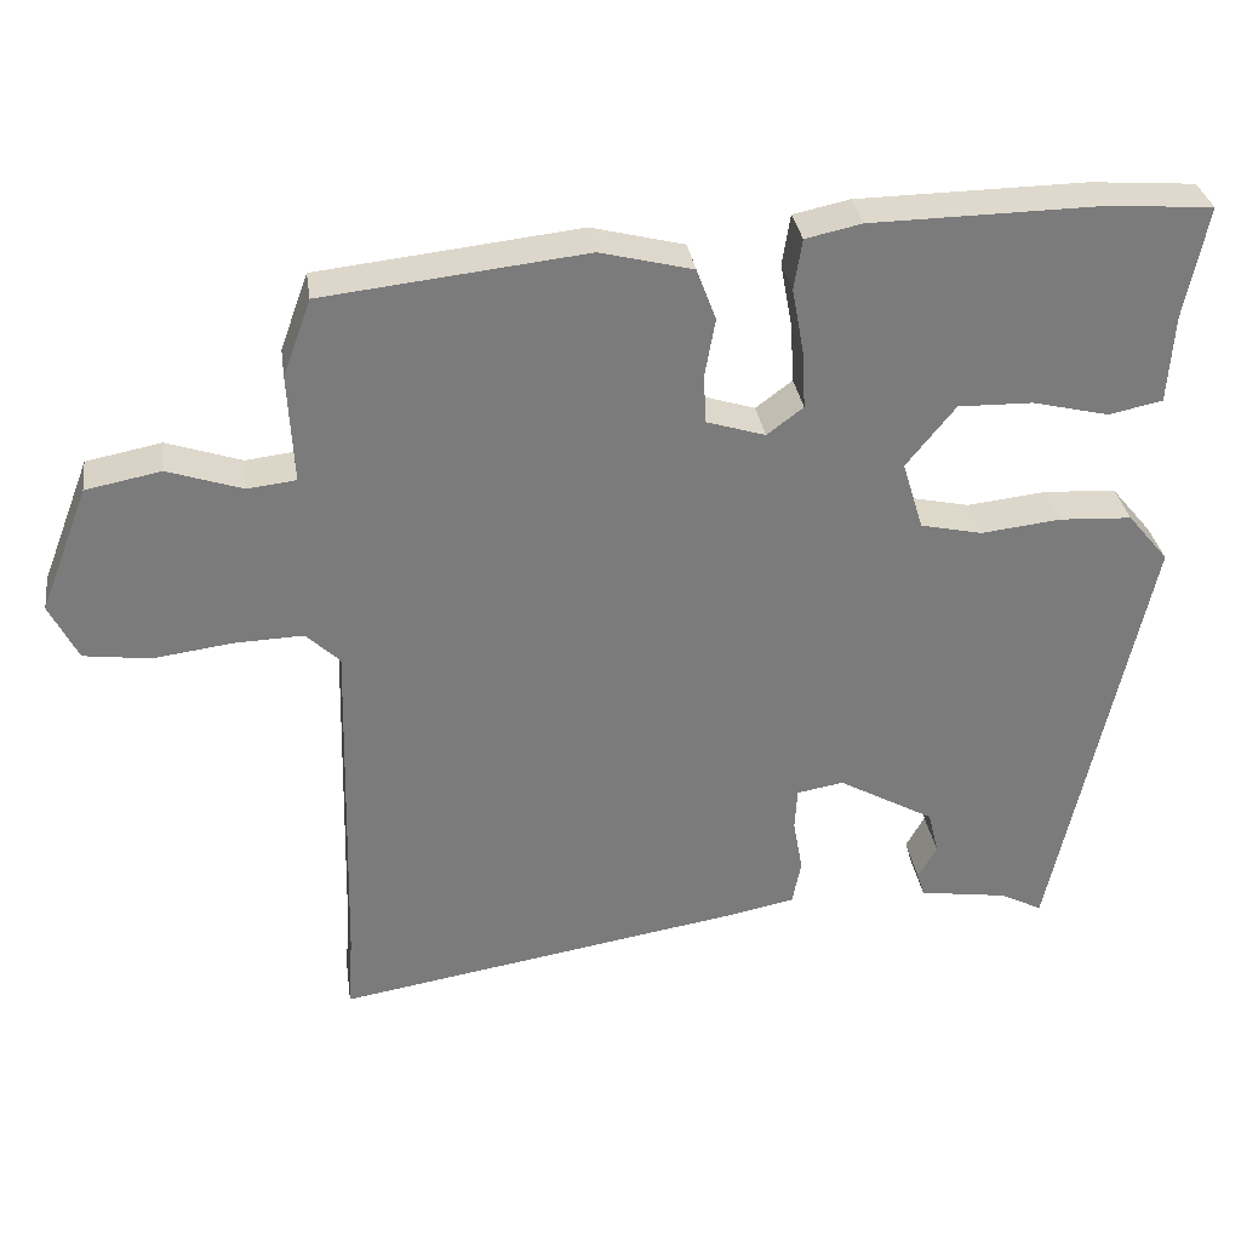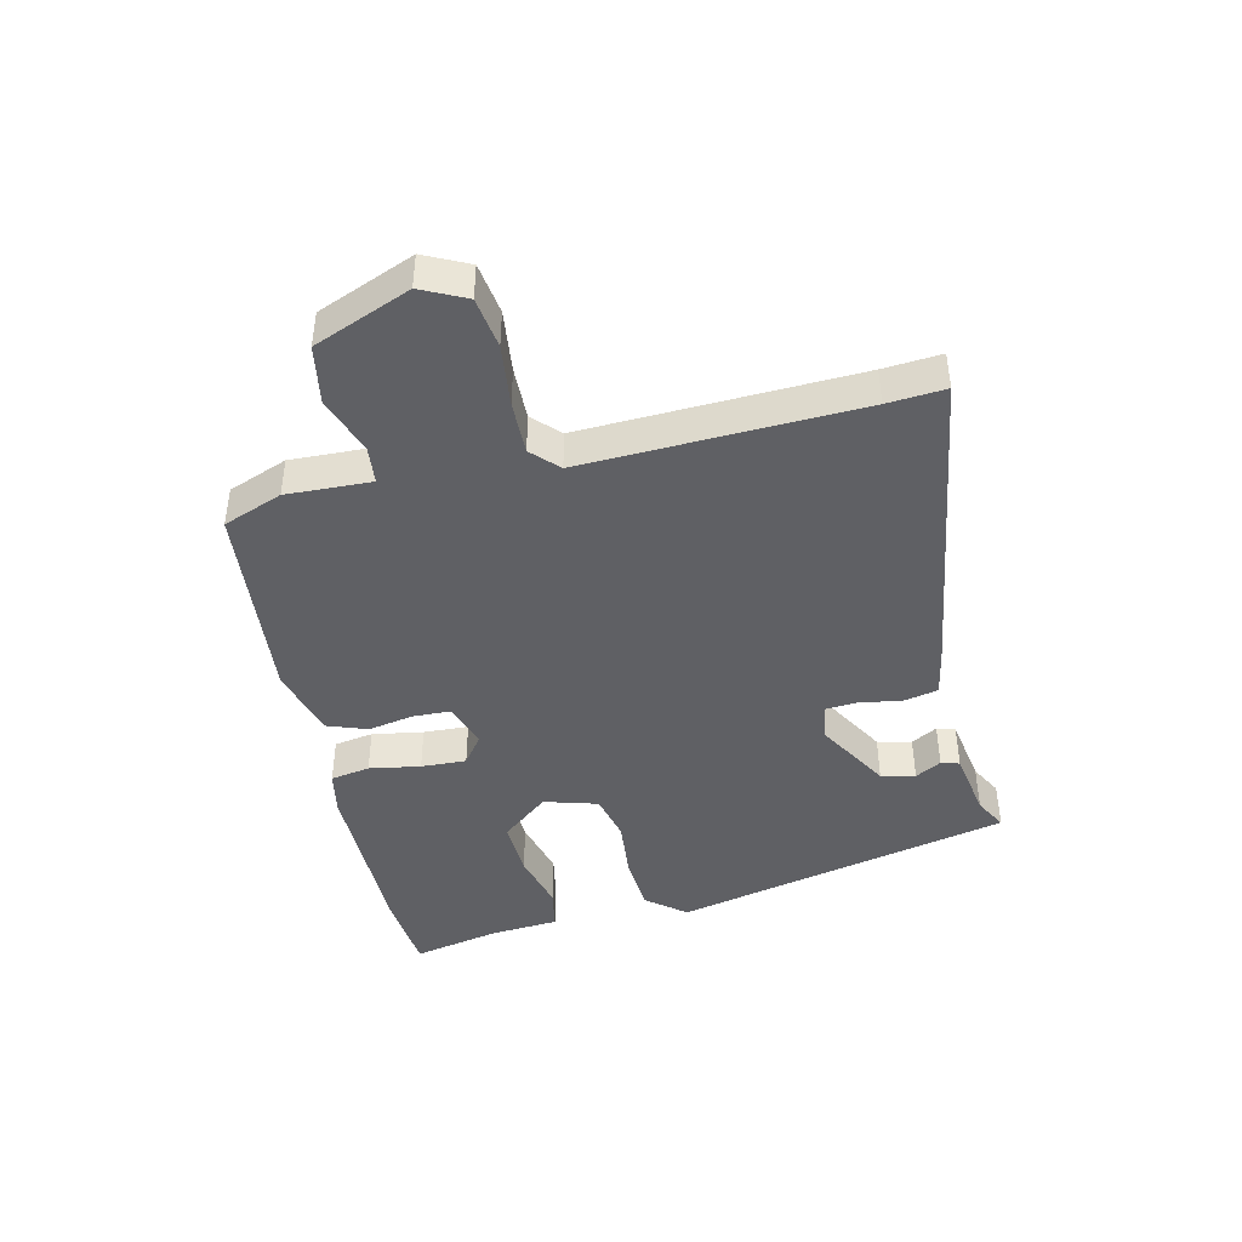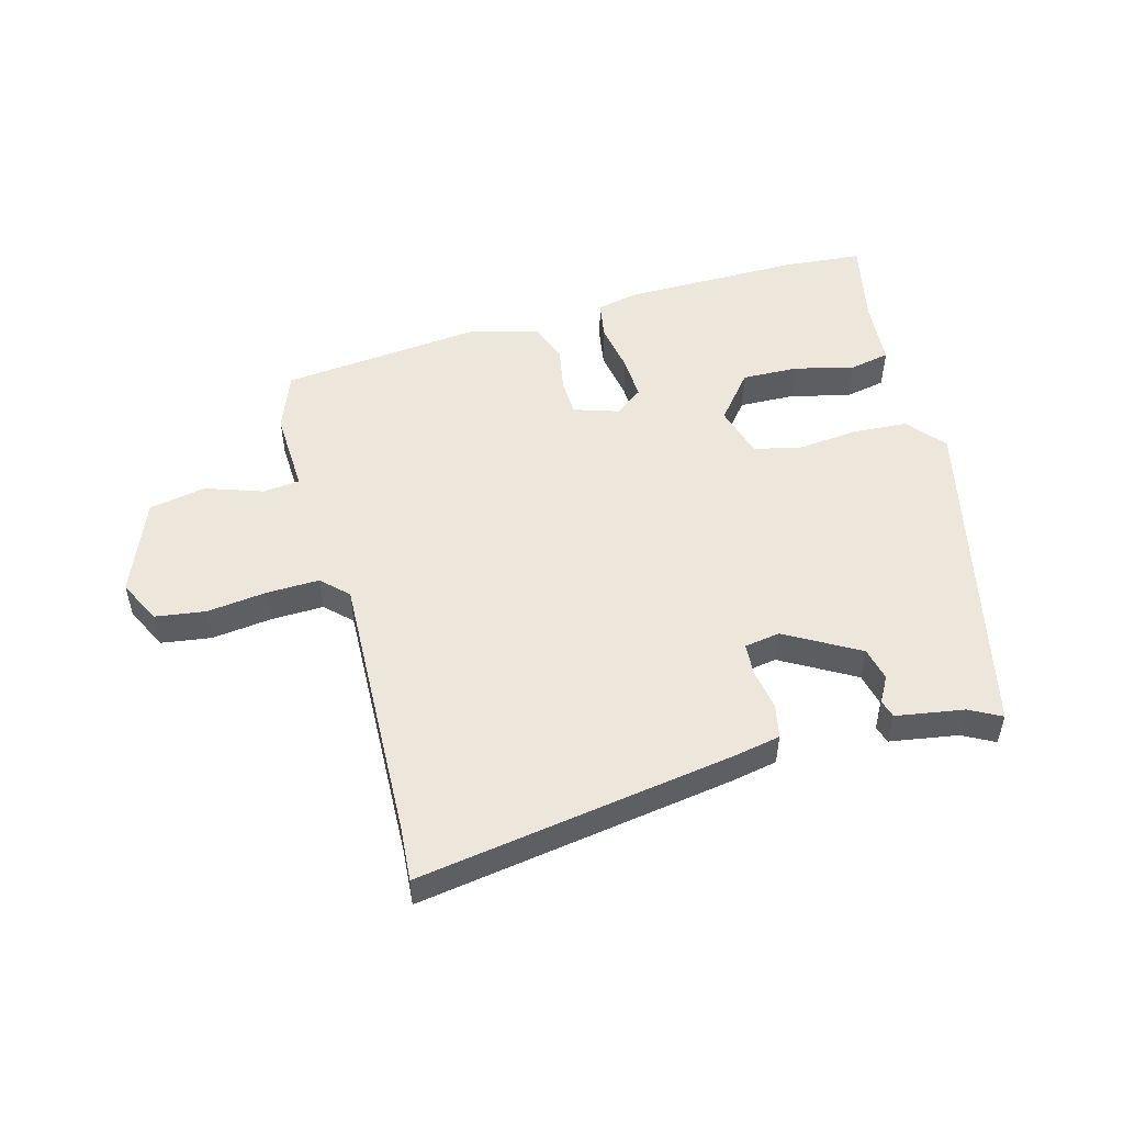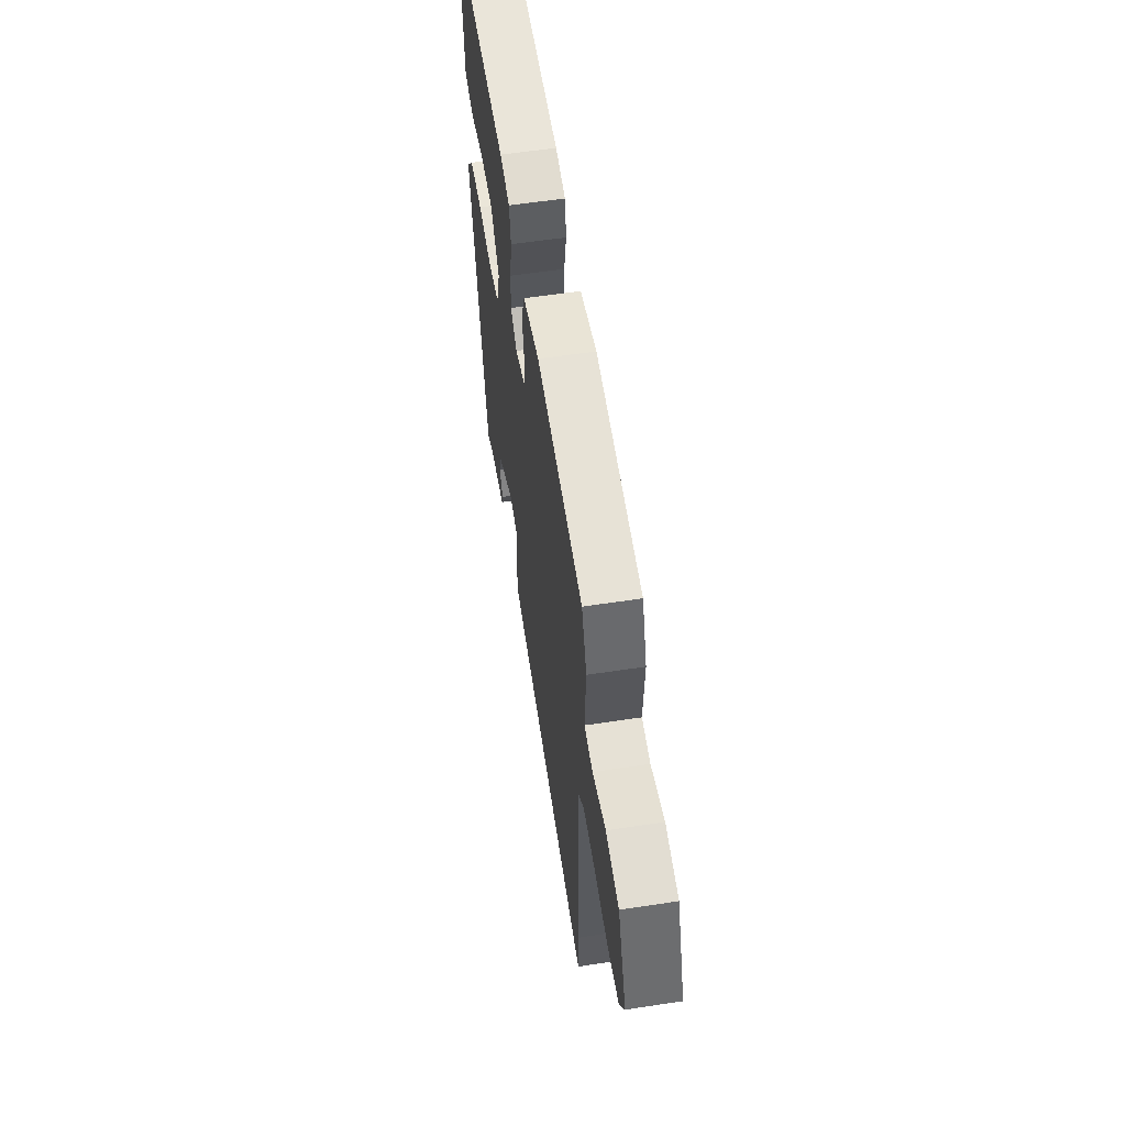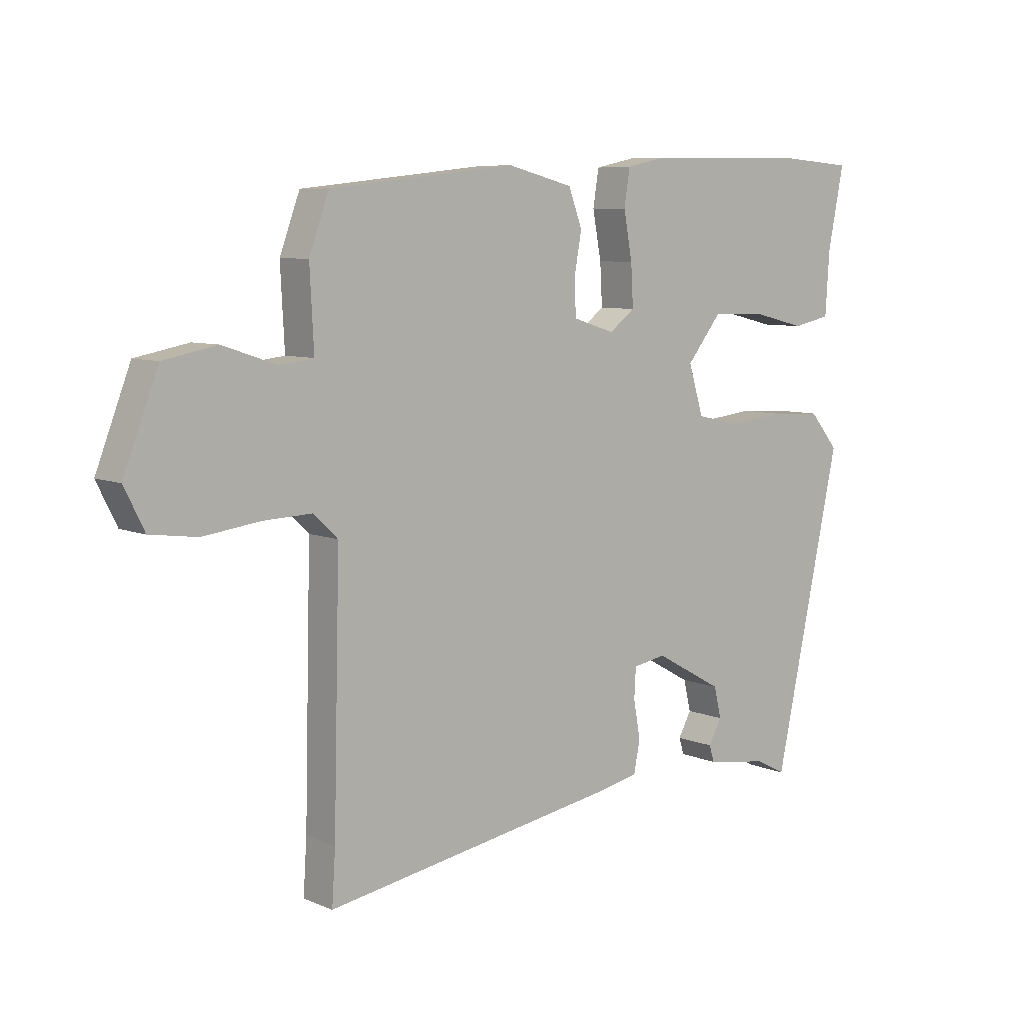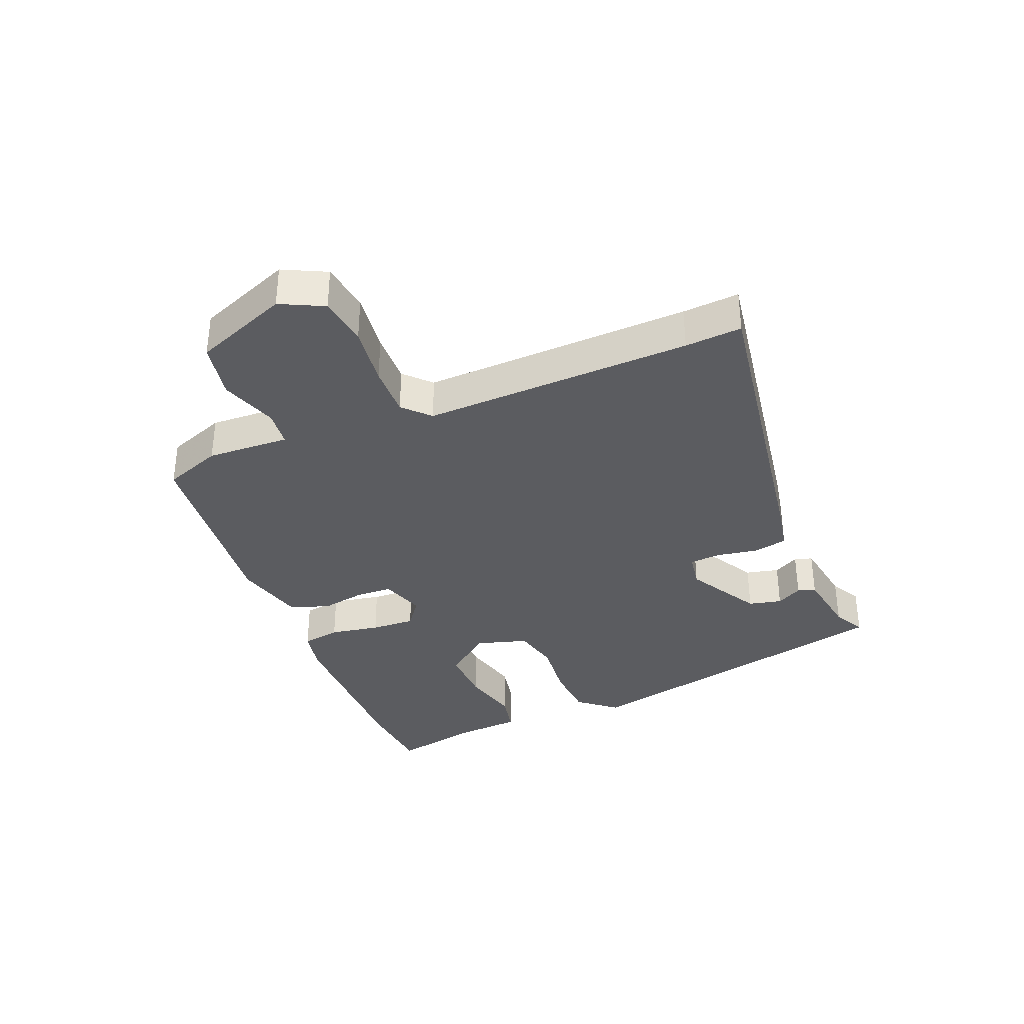
<metadata>
{"format":"obj","ext":"obj","renderer":"f3d","projection":"perspective","resolution":1024,"background":"white","views":[{"elev":32.0,"azim":171.8,"up":"+Z"},{"elev":-43.2,"azim":103.8,"up":"+Y"},{"elev":51.5,"azim":165.3,"up":"+Y"},{"elev":57.9,"azim":81.0,"up":"+Z"},{"elev":7.5,"azim":139.5,"up":"+Z"},{"elev":-35.0,"azim":112.6,"up":"+Y"}]}
</metadata>
<code>
v -0.553 0.07 0.496
v -0.423 0.07 0.506
v -0.137 0.07 0.502
v -0.067 0.07 0.487
v -0.057 0.07 0.424
v -0.072 0.07 0.343
v -0.076 0.07 0.271
v -0.031 0.07 0.237
v 0.042 0.07 0.26
v 0.045 0.07 0.32
v 0.032 0.07 0.393
v 0.056 0.07 0.457
v 0.171 0.07 0.486
v 0.496 0.07 0.45
v 0.531 0.07 0.355
v 0.524 0.07 0.22
v 0.584 0.07 0.213
v 0.677 0.07 0.244
v 0.77 0.07 0.226
v 0.83 0.07 0.071
v 0.795 0.07 0.001
v 0.713 0.07 -0.01
v 0.614 0.07 0.003
v 0.529 0.07 0.006
v 0.487 0.07 -0.034
v 0.498 0.07 -0.472
v 0.504 0.07 -0.564
v -0.012 0.07 -0.479
v -0.086 0.07 -0.464
v -0.097 0.07 -0.409
v -0.085 0.07 -0.342
v -0.088 0.07 -0.29
v -0.146 0.07 -0.28
v -0.266 0.07 -0.347
v -0.279 0.07 -0.401
v -0.256 0.07 -0.443
v -0.265 0.07 -0.472
v -0.376 0.07 -0.489
v -0.428 0.07 -0.516
v -0.545 0.07 0.025
v -0.494 0.07 0.086
v -0.404 0.07 0.091
v -0.305 0.07 0.08
v -0.228 0.07 0.097
v -0.202 0.07 0.182
v -0.263 0.07 0.258
v -0.356 0.07 0.256
v -0.451 0.07 0.233
v -0.518 0.07 0.247
v -0.525 0.07 0.356
v -0.553 0 0.496
v -0.423 0 0.506
v -0.137 0 0.502
v -0.067 0 0.487
v -0.057 0 0.424
v -0.072 0 0.343
v -0.076 0 0.271
v -0.031 0 0.237
v 0.042 0 0.26
v 0.045 0 0.32
v 0.032 0 0.393
v 0.056 0 0.457
v 0.171 0 0.486
v 0.496 0 0.45
v 0.531 0 0.355
v 0.524 0 0.22
v 0.584 0 0.213
v 0.677 0 0.244
v 0.77 0 0.226
v 0.83 0 0.071
v 0.795 0 0.001
v 0.713 0 -0.01
v 0.614 0 0.003
v 0.529 0 0.006
v 0.487 0 -0.034
v 0.498 0 -0.472
v 0.504 0 -0.564
v -0.012 0 -0.479
v -0.086 0 -0.464
v -0.097 0 -0.409
v -0.085 0 -0.342
v -0.088 0 -0.29
v -0.146 0 -0.28
v -0.266 0 -0.347
v -0.279 0 -0.401
v -0.256 0 -0.443
v -0.265 0 -0.472
v -0.376 0 -0.489
v -0.428 0 -0.516
v -0.545 0 0.025
v -0.494 0 0.086
v -0.404 0 0.091
v -0.305 0 0.08
v -0.228 0 0.097
v -0.202 0 0.182
v -0.263 0 0.258
v -0.356 0 0.256
v -0.451 0 0.233
v -0.518 0 0.247
v -0.525 0 0.356
f 47 48 49 50
f 4 5 6
f 3 4 6
f 2 3 6
f 1 2 6
f 50 1 6
f 47 50 6
f 46 47 6
f 45 46 6 7
f 44 45 7 8
f 41 42 43
f 40 41 43
f 39 40 43
f 38 39 43
f 38 43 44
f 35 36 37 38
f 34 35 38 44
f 44 8 9
f 34 44 9
f 33 34 9
f 29 30 31
f 28 29 31
f 27 28 31
f 26 27 31
f 25 26 31 32
f 32 33 9
f 25 32 9
f 24 25 9
f 21 22 23
f 20 21 23
f 19 20 23
f 18 19 23
f 17 18 23
f 23 24 9
f 17 23 9
f 16 17 9
f 14 15 16
f 13 14 16
f 12 13 16
f 11 12 16
f 10 11 16
f 9 10 16
f 100 99 98 97
f 56 55 54
f 56 54 53
f 56 53 52
f 56 52 51
f 56 51 100
f 56 100 97
f 56 97 96
f 57 56 96 95
f 58 57 95 94
f 93 92 91
f 93 91 90
f 93 90 89
f 93 89 88
f 94 93 88
f 88 87 86 85
f 94 88 85 84
f 59 58 94
f 59 94 84
f 59 84 83
f 81 80 79
f 81 79 78
f 81 78 77
f 81 77 76
f 82 81 76 75
f 59 83 82
f 59 82 75
f 59 75 74
f 73 72 71
f 73 71 70
f 73 70 69
f 73 69 68
f 73 68 67
f 59 74 73
f 59 73 67
f 59 67 66
f 66 65 64
f 66 64 63
f 66 63 62
f 66 62 61
f 66 61 60
f 66 60 59
f 1 51 52 2
f 2 52 53 3
f 3 53 54 4
f 4 54 55 5
f 5 55 56 6
f 6 56 57 7
f 7 57 58 8
f 8 58 59 9
f 9 59 60 10
f 10 60 61 11
f 11 61 62 12
f 12 62 63 13
f 13 63 64 14
f 14 64 65 15
f 15 65 66 16
f 16 66 67 17
f 17 67 68 18
f 18 68 69 19
f 19 69 70 20
f 20 70 71 21
f 21 71 72 22
f 22 72 73 23
f 23 73 74 24
f 24 74 75 25
f 25 75 76 26
f 26 76 77 27
f 27 77 78 28
f 28 78 79 29
f 29 79 80 30
f 30 80 81 31
f 31 81 82 32
f 32 82 83 33
f 33 83 84 34
f 34 84 85 35
f 35 85 86 36
f 36 86 87 37
f 37 87 88 38
f 38 88 89 39
f 39 89 90 40
f 40 90 91 41
f 41 91 92 42
f 42 92 93 43
f 43 93 94 44
f 44 94 95 45
f 45 95 96 46
f 46 96 97 47
f 47 97 98 48
f 48 98 99 49
f 49 99 100 50
f 50 100 51 1

</code>
